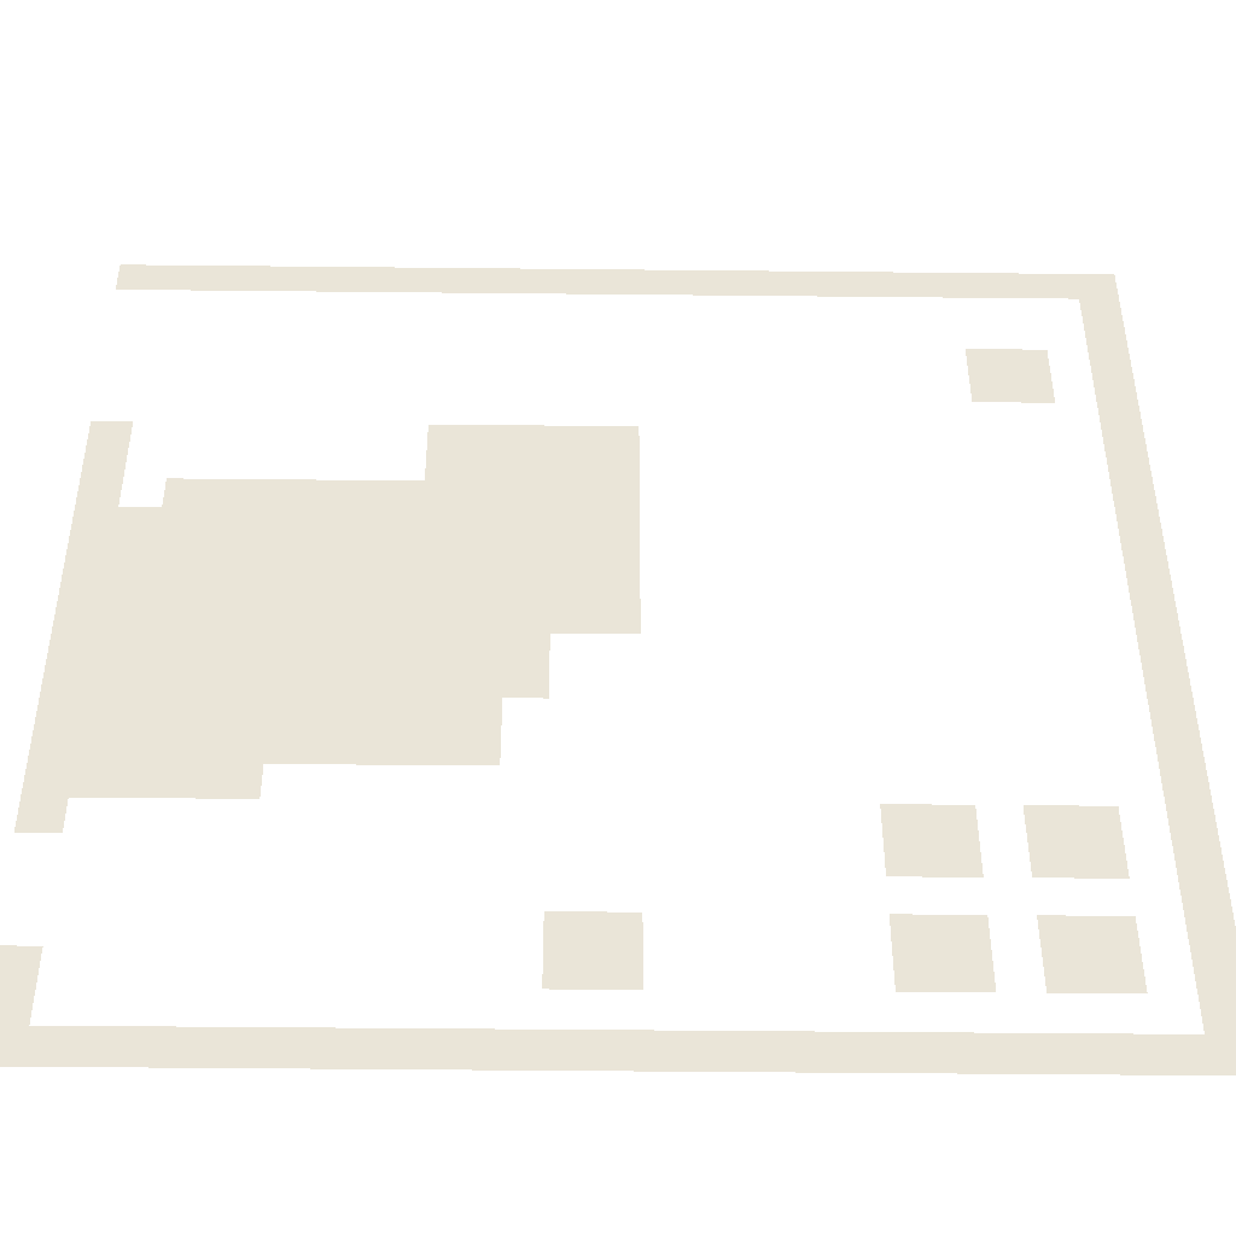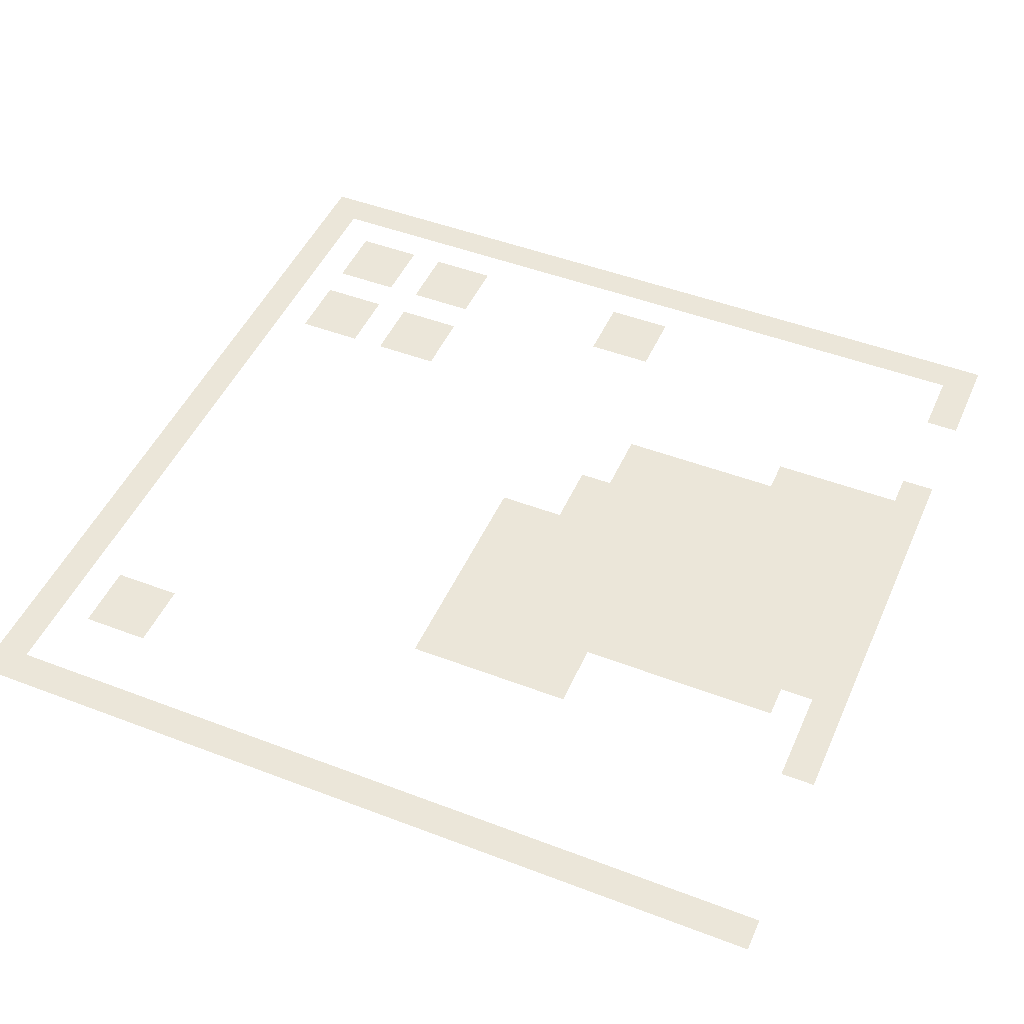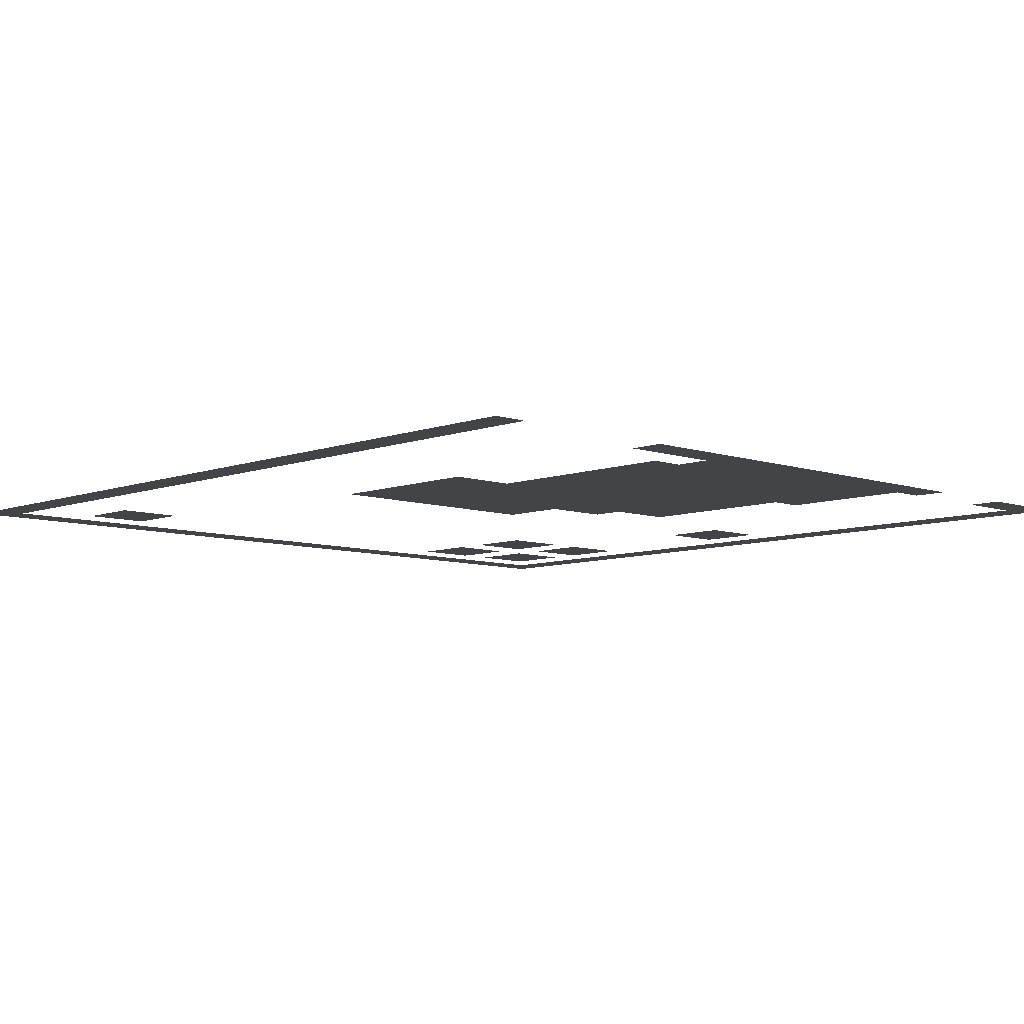
<metadata>
{"format":"obj","ext":"obj","renderer":"f3d","projection":"perspective","resolution":1024,"background":"white","views":[{"elev":-45.5,"azim":-0.7,"up":"+Y"},{"elev":47.6,"azim":-156.7,"up":"+Z"},{"elev":-7.7,"azim":-133.7,"up":"+Z"}]}
</metadata>
<code>
v -384 -16 0
v -400 -16 0
v -400 0 0
v -384 0 0
v -368 -16 0
v -384 -16 0
v -384 0 0
v -368 0 0
v -352 -16 0
v -368 -16 0
v -368 0 0
v -352 0 0
v -336 -16 0
v -352 -16 0
v -352 0 0
v -336 0 0
v -320 -16 0
v -336 -16 0
v -336 0 0
v -320 0 0
v -304 -16 0
v -320 -16 0
v -320 0 0
v -304 0 0
v -288 -16 0
v -304 -16 0
v -304 0 0
v -288 0 0
v -272 -16 0
v -288 -16 0
v -288 0 0
v -272 0 0
v -256 -16 0
v -272 -16 0
v -272 0 0
v -256 0 0
v -240 -16 0
v -256 -16 0
v -256 0 0
v -240 0 0
v -224 -16 0
v -240 -16 0
v -240 0 0
v -224 0 0
v -208 -16 0
v -224 -16 0
v -224 0 0
v -208 0 0
v -192 -16 0
v -208 -16 0
v -208 0 0
v -192 0 0
v -176 -16 0
v -192 -16 0
v -192 0 0
v -176 0 0
v -160 -16 0
v -176 -16 0
v -176 0 0
v -160 0 0
v -144 -16 0
v -160 -16 0
v -160 0 0
v -144 0 0
v -128 -16 0
v -144 -16 0
v -144 0 0
v -128 0 0
v -112 -16 0
v -128 -16 0
v -128 0 0
v -112 0 0
v -96 -16 0
v -112 -16 0
v -112 0 0
v -96 0 0
v -80 -16 0
v -96 -16 0
v -96 0 0
v -80 0 0
v -64 -16 0
v -80 -16 0
v -80 0 0
v -64 0 0
v -48 -16 0
v -64 -16 0
v -64 0 0
v -48 0 0
v -32 -16 0
v -48 -16 0
v -48 0 0
v -32 0 0
v -16 -16 0
v -32 -16 0
v -32 0 0
v -16 0 0
v 0 -16 0
v -16 -16 0
v -16 0 0
v 0 0 0
v 0 -32 0
v -16 -32 0
v -16 -16 0
v 0 -16 0
v 0 -48 0
v -16 -48 0
v -16 -32 0
v 0 -32 0
v -48 -64 0
v -64 -64 0
v -64 -48 0
v -48 -48 0
v -32 -64 0
v -48 -64 0
v -48 -48 0
v -32 -48 0
v 0 -64 0
v -16 -64 0
v -16 -48 0
v 0 -48 0
v -48 -80 0
v -64 -80 0
v -64 -64 0
v -48 -64 0
v -32 -80 0
v -48 -80 0
v -48 -64 0
v -32 -64 0
v 0 -80 0
v -16 -80 0
v -16 -64 0
v 0 -64 0
v 0 -96 0
v -16 -96 0
v -16 -80 0
v 0 -80 0
v -384 -112 0
v -400 -112 0
v -400 -96 0
v -384 -96 0
v -256 -112 0
v -272 -112 0
v -272 -96 0
v -256 -96 0
v -240 -112 0
v -256 -112 0
v -256 -96 0
v -240 -96 0
v -224 -112 0
v -240 -112 0
v -240 -96 0
v -224 -96 0
v -208 -112 0
v -224 -112 0
v -224 -96 0
v -208 -96 0
v -192 -112 0
v -208 -112 0
v -208 -96 0
v -192 -96 0
v 0 -112 0
v -16 -112 0
v -16 -96 0
v 0 -96 0
v -384 -128 0
v -400 -128 0
v -400 -112 0
v -384 -112 0
v -256 -128 0
v -272 -128 0
v -272 -112 0
v -256 -112 0
v -240 -128 0
v -256 -128 0
v -256 -112 0
v -240 -112 0
v -224 -128 0
v -240 -128 0
v -240 -112 0
v -224 -112 0
v -208 -128 0
v -224 -128 0
v -224 -112 0
v -208 -112 0
v -192 -128 0
v -208 -128 0
v -208 -112 0
v -192 -112 0
v 0 -128 0
v -16 -128 0
v -16 -112 0
v 0 -112 0
v -384 -144 0
v -400 -144 0
v -400 -128 0
v -384 -128 0
v -352 -144 0
v -368 -144 0
v -368 -128 0
v -352 -128 0
v -336 -144 0
v -352 -144 0
v -352 -128 0
v -336 -128 0
v -320 -144 0
v -336 -144 0
v -336 -128 0
v -320 -128 0
v -304 -144 0
v -320 -144 0
v -320 -128 0
v -304 -128 0
v -288 -144 0
v -304 -144 0
v -304 -128 0
v -288 -128 0
v -272 -144 0
v -288 -144 0
v -288 -128 0
v -272 -128 0
v -256 -144 0
v -272 -144 0
v -272 -128 0
v -256 -128 0
v -240 -144 0
v -256 -144 0
v -256 -128 0
v -240 -128 0
v -224 -144 0
v -240 -144 0
v -240 -128 0
v -224 -128 0
v -208 -144 0
v -224 -144 0
v -224 -128 0
v -208 -128 0
v -192 -144 0
v -208 -144 0
v -208 -128 0
v -192 -128 0
v 0 -144 0
v -16 -144 0
v -16 -128 0
v 0 -128 0
v -384 -160 0
v -400 -160 0
v -400 -144 0
v -384 -144 0
v -368 -160 0
v -384 -160 0
v -384 -144 0
v -368 -144 0
v -352 -160 0
v -368 -160 0
v -368 -144 0
v -352 -144 0
v -336 -160 0
v -352 -160 0
v -352 -144 0
v -336 -144 0
v -320 -160 0
v -336 -160 0
v -336 -144 0
v -320 -144 0
v -304 -160 0
v -320 -160 0
v -320 -144 0
v -304 -144 0
v -288 -160 0
v -304 -160 0
v -304 -144 0
v -288 -144 0
v -272 -160 0
v -288 -160 0
v -288 -144 0
v -272 -144 0
v -256 -160 0
v -272 -160 0
v -272 -144 0
v -256 -144 0
v -240 -160 0
v -256 -160 0
v -256 -144 0
v -240 -144 0
v -224 -160 0
v -240 -160 0
v -240 -144 0
v -224 -144 0
v -208 -160 0
v -224 -160 0
v -224 -144 0
v -208 -144 0
v -192 -160 0
v -208 -160 0
v -208 -144 0
v -192 -144 0
v 0 -160 0
v -16 -160 0
v -16 -144 0
v 0 -144 0
v -384 -176 0
v -400 -176 0
v -400 -160 0
v -384 -160 0
v -368 -176 0
v -384 -176 0
v -384 -160 0
v -368 -160 0
v -352 -176 0
v -368 -176 0
v -368 -160 0
v -352 -160 0
v -336 -176 0
v -352 -176 0
v -352 -160 0
v -336 -160 0
v -320 -176 0
v -336 -176 0
v -336 -160 0
v -320 -160 0
v -304 -176 0
v -320 -176 0
v -320 -160 0
v -304 -160 0
v -288 -176 0
v -304 -176 0
v -304 -160 0
v -288 -160 0
v -272 -176 0
v -288 -176 0
v -288 -160 0
v -272 -160 0
v -256 -176 0
v -272 -176 0
v -272 -160 0
v -256 -160 0
v -240 -176 0
v -256 -176 0
v -256 -160 0
v -240 -160 0
v -224 -176 0
v -240 -176 0
v -240 -160 0
v -224 -160 0
v -208 -176 0
v -224 -176 0
v -224 -160 0
v -208 -160 0
v -192 -176 0
v -208 -176 0
v -208 -160 0
v -192 -160 0
v 0 -176 0
v -16 -176 0
v -16 -160 0
v 0 -160 0
v -384 -192 0
v -400 -192 0
v -400 -176 0
v -384 -176 0
v -368 -192 0
v -384 -192 0
v -384 -176 0
v -368 -176 0
v -352 -192 0
v -368 -192 0
v -368 -176 0
v -352 -176 0
v -336 -192 0
v -352 -192 0
v -352 -176 0
v -336 -176 0
v -320 -192 0
v -336 -192 0
v -336 -176 0
v -320 -176 0
v -304 -192 0
v -320 -192 0
v -320 -176 0
v -304 -176 0
v -288 -192 0
v -304 -192 0
v -304 -176 0
v -288 -176 0
v -272 -192 0
v -288 -192 0
v -288 -176 0
v -272 -176 0
v -256 -192 0
v -272 -192 0
v -272 -176 0
v -256 -176 0
v -240 -192 0
v -256 -192 0
v -256 -176 0
v -240 -176 0
v -224 -192 0
v -240 -192 0
v -240 -176 0
v -224 -176 0
v -208 -192 0
v -224 -192 0
v -224 -176 0
v -208 -176 0
v -192 -192 0
v -208 -192 0
v -208 -176 0
v -192 -176 0
v 0 -192 0
v -16 -192 0
v -16 -176 0
v 0 -176 0
v -384 -208 0
v -400 -208 0
v -400 -192 0
v -384 -192 0
v -368 -208 0
v -384 -208 0
v -384 -192 0
v -368 -192 0
v -352 -208 0
v -368 -208 0
v -368 -192 0
v -352 -192 0
v -336 -208 0
v -352 -208 0
v -352 -192 0
v -336 -192 0
v -320 -208 0
v -336 -208 0
v -336 -192 0
v -320 -192 0
v -304 -208 0
v -320 -208 0
v -320 -192 0
v -304 -192 0
v -288 -208 0
v -304 -208 0
v -304 -192 0
v -288 -192 0
v -272 -208 0
v -288 -208 0
v -288 -192 0
v -272 -192 0
v -256 -208 0
v -272 -208 0
v -272 -192 0
v -256 -192 0
v -240 -208 0
v -256 -208 0
v -256 -192 0
v -240 -192 0
v -224 -208 0
v -240 -208 0
v -240 -192 0
v -224 -192 0
v -208 -208 0
v -224 -208 0
v -224 -192 0
v -208 -192 0
v -192 -208 0
v -208 -208 0
v -208 -192 0
v -192 -192 0
v 0 -208 0
v -16 -208 0
v -16 -192 0
v 0 -192 0
v -384 -224 0
v -400 -224 0
v -400 -208 0
v -384 -208 0
v -368 -224 0
v -384 -224 0
v -384 -208 0
v -368 -208 0
v -352 -224 0
v -368 -224 0
v -368 -208 0
v -352 -208 0
v -336 -224 0
v -352 -224 0
v -352 -208 0
v -336 -208 0
v -320 -224 0
v -336 -224 0
v -336 -208 0
v -320 -208 0
v -304 -224 0
v -320 -224 0
v -320 -208 0
v -304 -208 0
v -288 -224 0
v -304 -224 0
v -304 -208 0
v -288 -208 0
v -272 -224 0
v -288 -224 0
v -288 -208 0
v -272 -208 0
v -256 -224 0
v -272 -224 0
v -272 -208 0
v -256 -208 0
v -240 -224 0
v -256 -224 0
v -256 -208 0
v -240 -208 0
v -224 -224 0
v -240 -224 0
v -240 -208 0
v -224 -208 0
v 0 -224 0
v -16 -224 0
v -16 -208 0
v 0 -208 0
v -384 -240 0
v -400 -240 0
v -400 -224 0
v -384 -224 0
v -368 -240 0
v -384 -240 0
v -384 -224 0
v -368 -224 0
v -352 -240 0
v -368 -240 0
v -368 -224 0
v -352 -224 0
v -336 -240 0
v -352 -240 0
v -352 -224 0
v -336 -224 0
v -320 -240 0
v -336 -240 0
v -336 -224 0
v -320 -224 0
v -304 -240 0
v -320 -240 0
v -320 -224 0
v -304 -224 0
v -288 -240 0
v -304 -240 0
v -304 -224 0
v -288 -224 0
v -272 -240 0
v -288 -240 0
v -288 -224 0
v -272 -224 0
v -256 -240 0
v -272 -240 0
v -272 -224 0
v -256 -224 0
v -240 -240 0
v -256 -240 0
v -256 -224 0
v -240 -224 0
v -224 -240 0
v -240 -240 0
v -240 -224 0
v -224 -224 0
v 0 -240 0
v -16 -240 0
v -16 -224 0
v 0 -224 0
v -384 -256 0
v -400 -256 0
v -400 -240 0
v -384 -240 0
v -368 -256 0
v -384 -256 0
v -384 -240 0
v -368 -240 0
v -352 -256 0
v -368 -256 0
v -368 -240 0
v -352 -240 0
v -336 -256 0
v -352 -256 0
v -352 -240 0
v -336 -240 0
v -320 -256 0
v -336 -256 0
v -336 -240 0
v -320 -240 0
v -304 -256 0
v -320 -256 0
v -320 -240 0
v -304 -240 0
v -288 -256 0
v -304 -256 0
v -304 -240 0
v -288 -240 0
v -272 -256 0
v -288 -256 0
v -288 -240 0
v -272 -240 0
v -256 -256 0
v -272 -256 0
v -272 -240 0
v -256 -240 0
v -240 -256 0
v -256 -256 0
v -256 -240 0
v -240 -240 0
v 0 -256 0
v -16 -256 0
v -16 -240 0
v 0 -240 0
v -384 -272 0
v -400 -272 0
v -400 -256 0
v -384 -256 0
v -368 -272 0
v -384 -272 0
v -384 -256 0
v -368 -256 0
v -352 -272 0
v -368 -272 0
v -368 -256 0
v -352 -256 0
v -336 -272 0
v -352 -272 0
v -352 -256 0
v -336 -256 0
v -320 -272 0
v -336 -272 0
v -336 -256 0
v -320 -256 0
v -304 -272 0
v -320 -272 0
v -320 -256 0
v -304 -256 0
v -288 -272 0
v -304 -272 0
v -304 -256 0
v -288 -256 0
v -272 -272 0
v -288 -272 0
v -288 -256 0
v -272 -256 0
v -256 -272 0
v -272 -272 0
v -272 -256 0
v -256 -256 0
v -240 -272 0
v -256 -272 0
v -256 -256 0
v -240 -256 0
v 0 -272 0
v -16 -272 0
v -16 -256 0
v 0 -256 0
v -384 -288 0
v -400 -288 0
v -400 -272 0
v -384 -272 0
v -368 -288 0
v -384 -288 0
v -384 -272 0
v -368 -272 0
v -352 -288 0
v -368 -288 0
v -368 -272 0
v -352 -272 0
v -336 -288 0
v -352 -288 0
v -352 -272 0
v -336 -272 0
v -320 -288 0
v -336 -288 0
v -336 -272 0
v -320 -272 0
v 0 -288 0
v -16 -288 0
v -16 -272 0
v 0 -272 0
v -384 -304 0
v -400 -304 0
v -400 -288 0
v -384 -288 0
v -96 -304 0
v -112 -304 0
v -112 -288 0
v -96 -288 0
v -80 -304 0
v -96 -304 0
v -96 -288 0
v -80 -288 0
v -48 -304 0
v -64 -304 0
v -64 -288 0
v -48 -288 0
v -32 -304 0
v -48 -304 0
v -48 -288 0
v -32 -288 0
v 0 -304 0
v -16 -304 0
v -16 -288 0
v 0 -288 0
v -96 -320 0
v -112 -320 0
v -112 -304 0
v -96 -304 0
v -80 -320 0
v -96 -320 0
v -96 -304 0
v -80 -304 0
v -48 -320 0
v -64 -320 0
v -64 -304 0
v -48 -304 0
v -32 -320 0
v -48 -320 0
v -48 -304 0
v -32 -304 0
v 0 -320 0
v -16 -320 0
v -16 -304 0
v 0 -304 0
v 0 -336 0
v -16 -336 0
v -16 -320 0
v 0 -320 0
v -208 -352 0
v -224 -352 0
v -224 -336 0
v -208 -336 0
v -192 -352 0
v -208 -352 0
v -208 -336 0
v -192 -336 0
v -96 -352 0
v -112 -352 0
v -112 -336 0
v -96 -336 0
v -80 -352 0
v -96 -352 0
v -96 -336 0
v -80 -336 0
v -48 -352 0
v -64 -352 0
v -64 -336 0
v -48 -336 0
v -32 -352 0
v -48 -352 0
v -48 -336 0
v -32 -336 0
v 0 -352 0
v -16 -352 0
v -16 -336 0
v 0 -336 0
v -384 -368 0
v -400 -368 0
v -400 -352 0
v -384 -352 0
v -208 -368 0
v -224 -368 0
v -224 -352 0
v -208 -352 0
v -192 -368 0
v -208 -368 0
v -208 -352 0
v -192 -352 0
v -96 -368 0
v -112 -368 0
v -112 -352 0
v -96 -352 0
v -80 -368 0
v -96 -368 0
v -96 -352 0
v -80 -352 0
v -48 -368 0
v -64 -368 0
v -64 -352 0
v -48 -352 0
v -32 -368 0
v -48 -368 0
v -48 -352 0
v -32 -352 0
v 0 -368 0
v -16 -368 0
v -16 -352 0
v 0 -352 0
v -384 -384 0
v -400 -384 0
v -400 -368 0
v -384 -368 0
v 0 -384 0
v -16 -384 0
v -16 -368 0
v 0 -368 0
v -384 -400 0
v -400 -400 0
v -400 -384 0
v -384 -384 0
v -368 -400 0
v -384 -400 0
v -384 -384 0
v -368 -384 0
v -352 -400 0
v -368 -400 0
v -368 -384 0
v -352 -384 0
v -336 -400 0
v -352 -400 0
v -352 -384 0
v -336 -384 0
v -320 -400 0
v -336 -400 0
v -336 -384 0
v -320 -384 0
v -304 -400 0
v -320 -400 0
v -320 -384 0
v -304 -384 0
v -288 -400 0
v -304 -400 0
v -304 -384 0
v -288 -384 0
v -272 -400 0
v -288 -400 0
v -288 -384 0
v -272 -384 0
v -256 -400 0
v -272 -400 0
v -272 -384 0
v -256 -384 0
v -240 -400 0
v -256 -400 0
v -256 -384 0
v -240 -384 0
v -224 -400 0
v -240 -400 0
v -240 -384 0
v -224 -384 0
v -208 -400 0
v -224 -400 0
v -224 -384 0
v -208 -384 0
v -192 -400 0
v -208 -400 0
v -208 -384 0
v -192 -384 0
v -176 -400 0
v -192 -400 0
v -192 -384 0
v -176 -384 0
v -160 -400 0
v -176 -400 0
v -176 -384 0
v -160 -384 0
v -144 -400 0
v -160 -400 0
v -160 -384 0
v -144 -384 0
v -128 -400 0
v -144 -400 0
v -144 -384 0
v -128 -384 0
v -112 -400 0
v -128 -400 0
v -128 -384 0
v -112 -384 0
v -96 -400 0
v -112 -400 0
v -112 -384 0
v -96 -384 0
v -80 -400 0
v -96 -400 0
v -96 -384 0
v -80 -384 0
v -64 -400 0
v -80 -400 0
v -80 -384 0
v -64 -384 0
v -48 -400 0
v -64 -400 0
v -64 -384 0
v -48 -384 0
v -32 -400 0
v -48 -400 0
v -48 -384 0
v -32 -384 0
v -16 -400 0
v -32 -400 0
v -32 -384 0
v -16 -384 0
v 0 -400 0
v -16 -400 0
v -16 -384 0
v 0 -384 0
g overworld_1_0_0_mesh_0002
f 1 2 3 4
f 5 6 7 8
f 9 10 11 12
f 13 14 15 16
f 17 18 19 20
f 21 22 23 24
f 25 26 27 28
f 29 30 31 32
f 33 34 35 36
f 37 38 39 40
f 41 42 43 44
f 45 46 47 48
f 49 50 51 52
f 53 54 55 56
f 57 58 59 60
f 61 62 63 64
f 65 66 67 68
f 69 70 71 72
f 73 74 75 76
f 77 78 79 80
f 81 82 83 84
f 85 86 87 88
f 89 90 91 92
f 93 94 95 96
f 97 98 99 100
f 101 102 103 104
f 105 106 107 108
f 109 110 111 112
f 113 114 115 116
f 117 118 119 120
f 121 122 123 124
f 125 126 127 128
f 129 130 131 132
f 133 134 135 136
f 137 138 139 140
f 141 142 143 144
f 145 146 147 148
f 149 150 151 152
f 153 154 155 156
f 157 158 159 160
f 161 162 163 164
f 165 166 167 168
f 169 170 171 172
f 173 174 175 176
f 177 178 179 180
f 181 182 183 184
f 185 186 187 188
f 189 190 191 192
f 193 194 195 196
f 197 198 199 200
f 201 202 203 204
f 205 206 207 208
f 209 210 211 212
f 213 214 215 216
f 217 218 219 220
f 221 222 223 224
f 225 226 227 228
f 229 230 231 232
f 233 234 235 236
f 237 238 239 240
f 241 242 243 244
f 245 246 247 248
f 249 250 251 252
f 253 254 255 256
f 257 258 259 260
f 261 262 263 264
f 265 266 267 268
f 269 270 271 272
f 273 274 275 276
f 277 278 279 280
f 281 282 283 284
f 285 286 287 288
f 289 290 291 292
f 293 294 295 296
f 297 298 299 300
f 301 302 303 304
f 305 306 307 308
f 309 310 311 312
f 313 314 315 316
f 317 318 319 320
f 321 322 323 324
f 325 326 327 328
f 329 330 331 332
f 333 334 335 336
f 337 338 339 340
f 341 342 343 344
f 345 346 347 348
f 349 350 351 352
f 353 354 355 356
f 357 358 359 360
f 361 362 363 364
f 365 366 367 368
f 369 370 371 372
f 373 374 375 376
f 377 378 379 380
f 381 382 383 384
f 385 386 387 388
f 389 390 391 392
f 393 394 395 396
f 397 398 399 400
f 401 402 403 404
f 405 406 407 408
f 409 410 411 412
f 413 414 415 416
f 417 418 419 420
f 421 422 423 424
f 425 426 427 428
f 429 430 431 432
f 433 434 435 436
f 437 438 439 440
f 441 442 443 444
f 445 446 447 448
f 449 450 451 452
f 453 454 455 456
f 457 458 459 460
f 461 462 463 464
f 465 466 467 468
f 469 470 471 472
f 473 474 475 476
f 477 478 479 480
f 481 482 483 484
f 485 486 487 488
f 489 490 491 492
f 493 494 495 496
f 497 498 499 500
f 501 502 503 504
f 505 506 507 508
f 509 510 511 512
f 513 514 515 516
f 517 518 519 520
f 521 522 523 524
f 525 526 527 528
f 529 530 531 532
f 533 534 535 536
f 537 538 539 540
f 541 542 543 544
f 545 546 547 548
f 549 550 551 552
f 553 554 555 556
f 557 558 559 560
f 561 562 563 564
f 565 566 567 568
f 569 570 571 572
f 573 574 575 576
f 577 578 579 580
f 581 582 583 584
f 585 586 587 588
f 589 590 591 592
f 593 594 595 596
f 597 598 599 600
f 601 602 603 604
f 605 606 607 608
f 609 610 611 612
f 613 614 615 616
f 617 618 619 620
f 621 622 623 624
f 625 626 627 628
f 629 630 631 632
f 633 634 635 636
f 637 638 639 640
f 641 642 643 644
f 645 646 647 648
f 649 650 651 652
f 653 654 655 656
f 657 658 659 660
f 661 662 663 664
f 665 666 667 668
f 669 670 671 672
f 673 674 675 676
f 677 678 679 680
f 681 682 683 684
f 685 686 687 688
f 689 690 691 692
f 693 694 695 696
f 697 698 699 700
f 701 702 703 704
f 705 706 707 708
f 709 710 711 712
f 713 714 715 716
f 717 718 719 720
f 721 722 723 724
f 725 726 727 728
f 729 730 731 732
f 733 734 735 736
f 737 738 739 740
f 741 742 743 744
f 745 746 747 748
f 749 750 751 752
f 753 754 755 756
f 757 758 759 760
f 761 762 763 764
f 765 766 767 768
f 769 770 771 772
f 773 774 775 776
f 777 778 779 780
f 781 782 783 784
f 785 786 787 788
f 789 790 791 792
f 793 794 795 796
f 797 798 799 800
f 801 802 803 804
f 805 806 807 808
f 809 810 811 812
f 813 814 815 816
f 817 818 819 820
f 821 822 823 824
f 825 826 827 828
f 829 830 831 832
f 833 834 835 836
f 837 838 839 840
f 841 842 843 844
f 845 846 847 848
f 849 850 851 852
f 853 854 855 856
f 857 858 859 860
f 861 862 863 864
f 865 866 867 868
f 869 870 871 872
f 873 874 875 876
f 877 878 879 880
f 881 882 883 884
f 885 886 887 888
f 889 890 891 892

</code>
